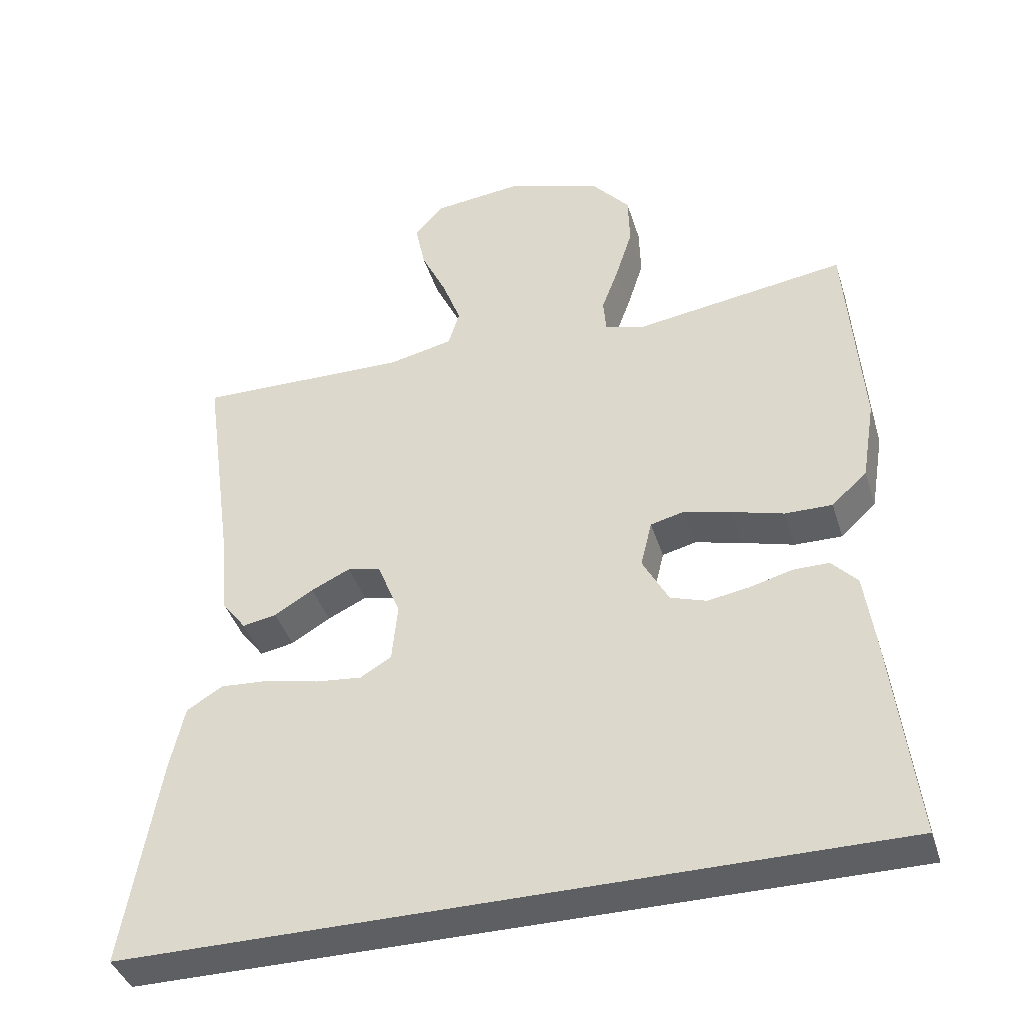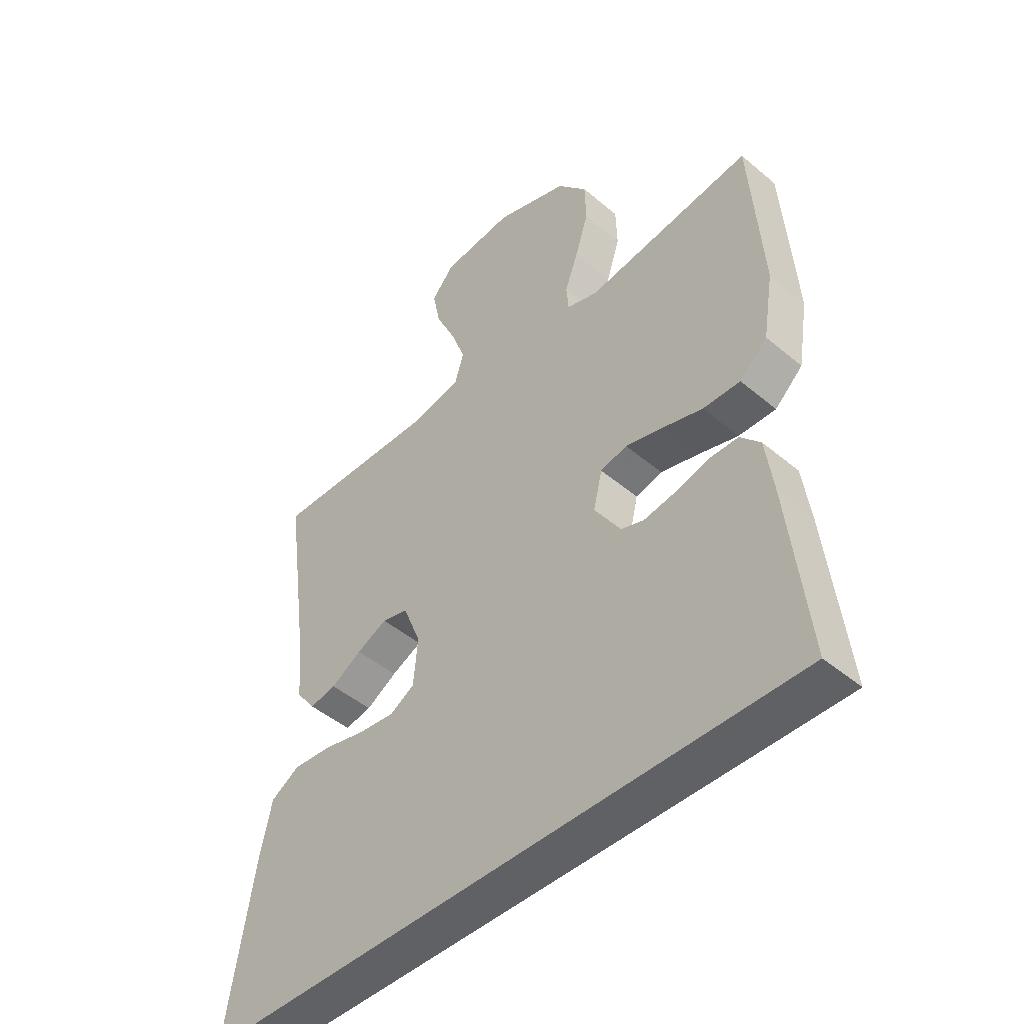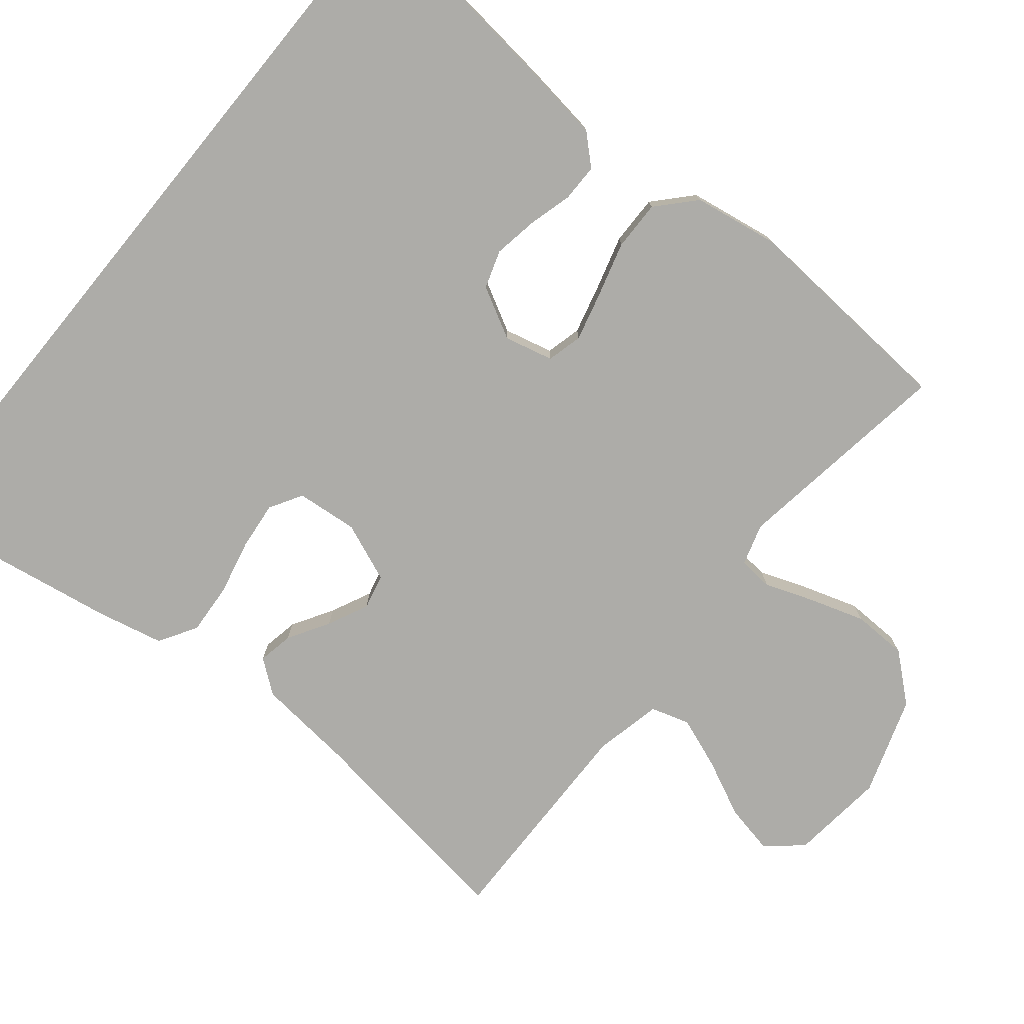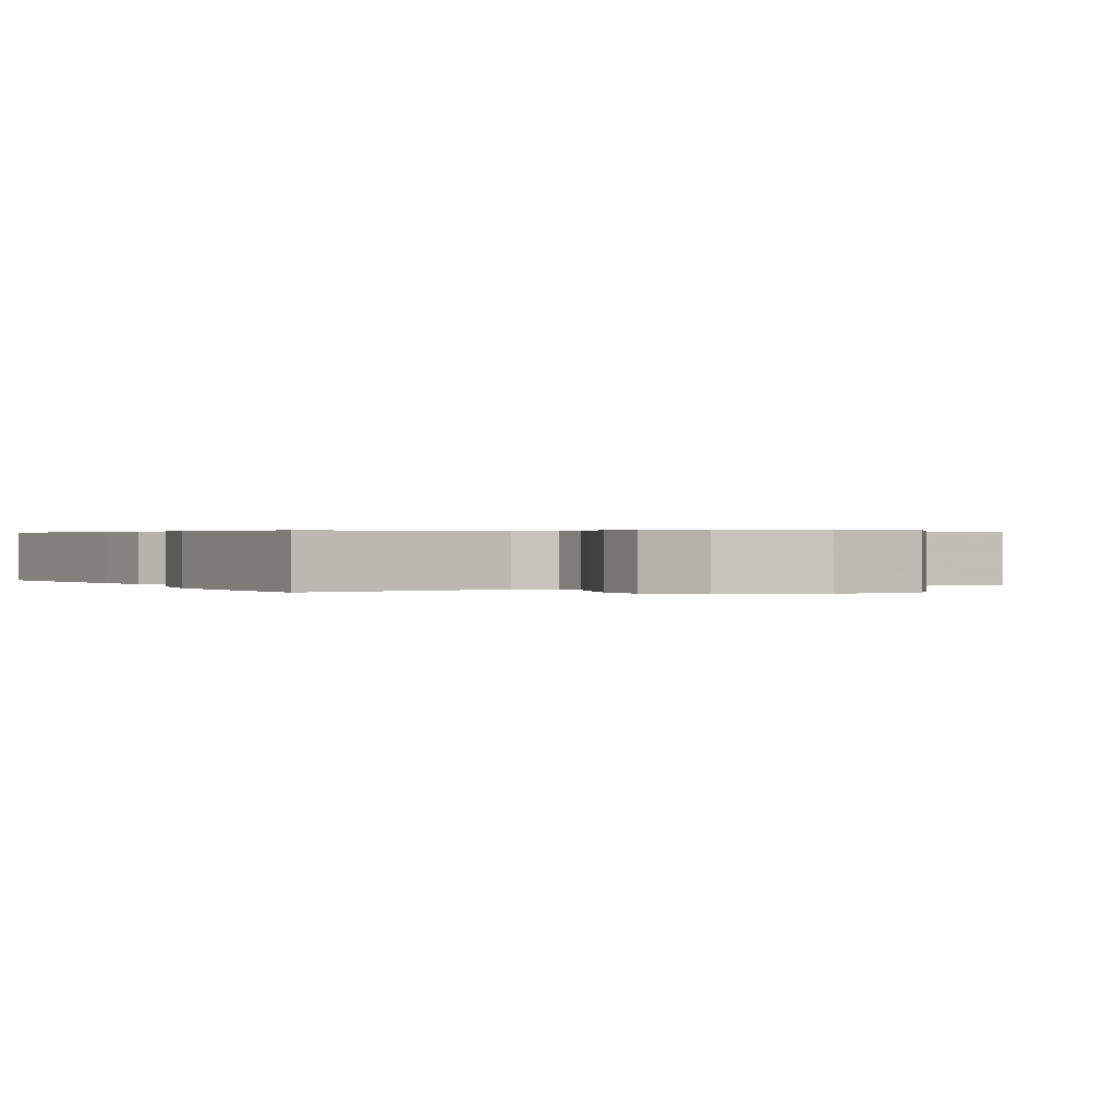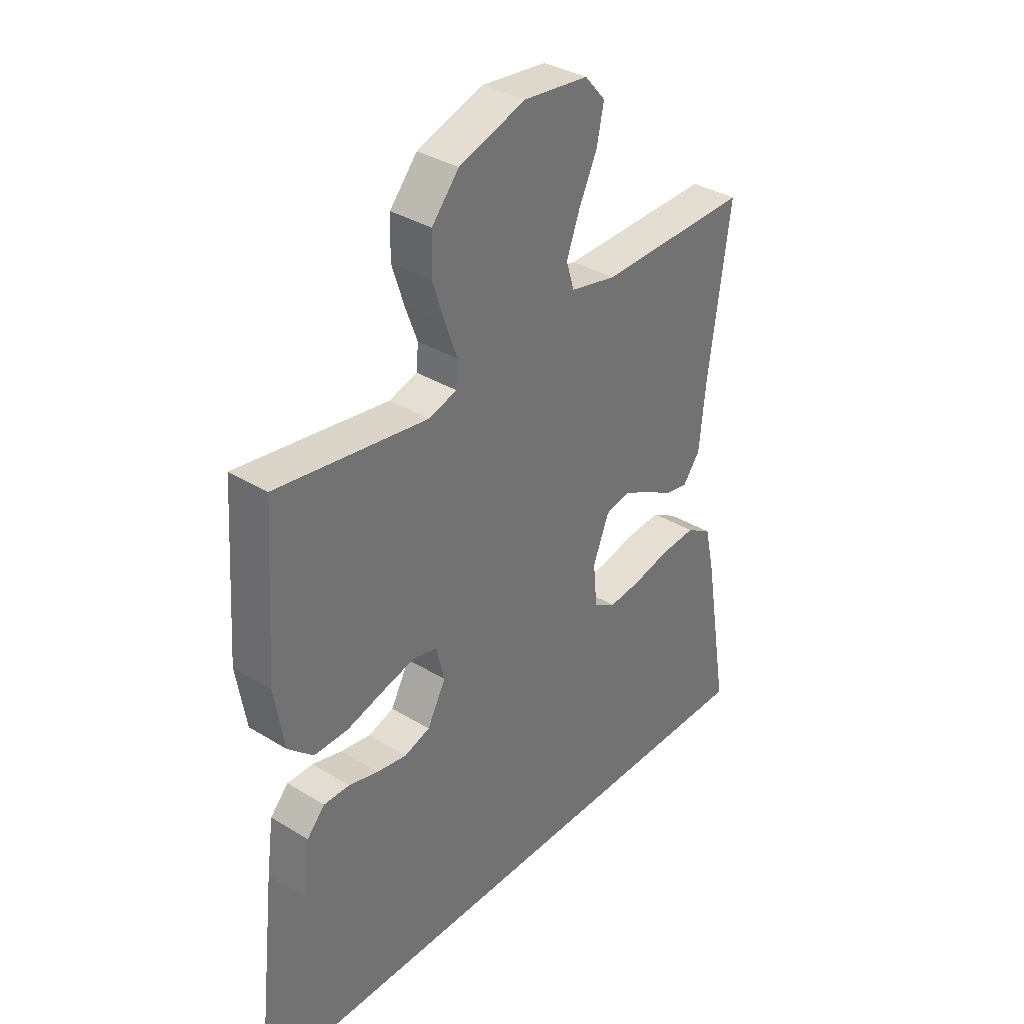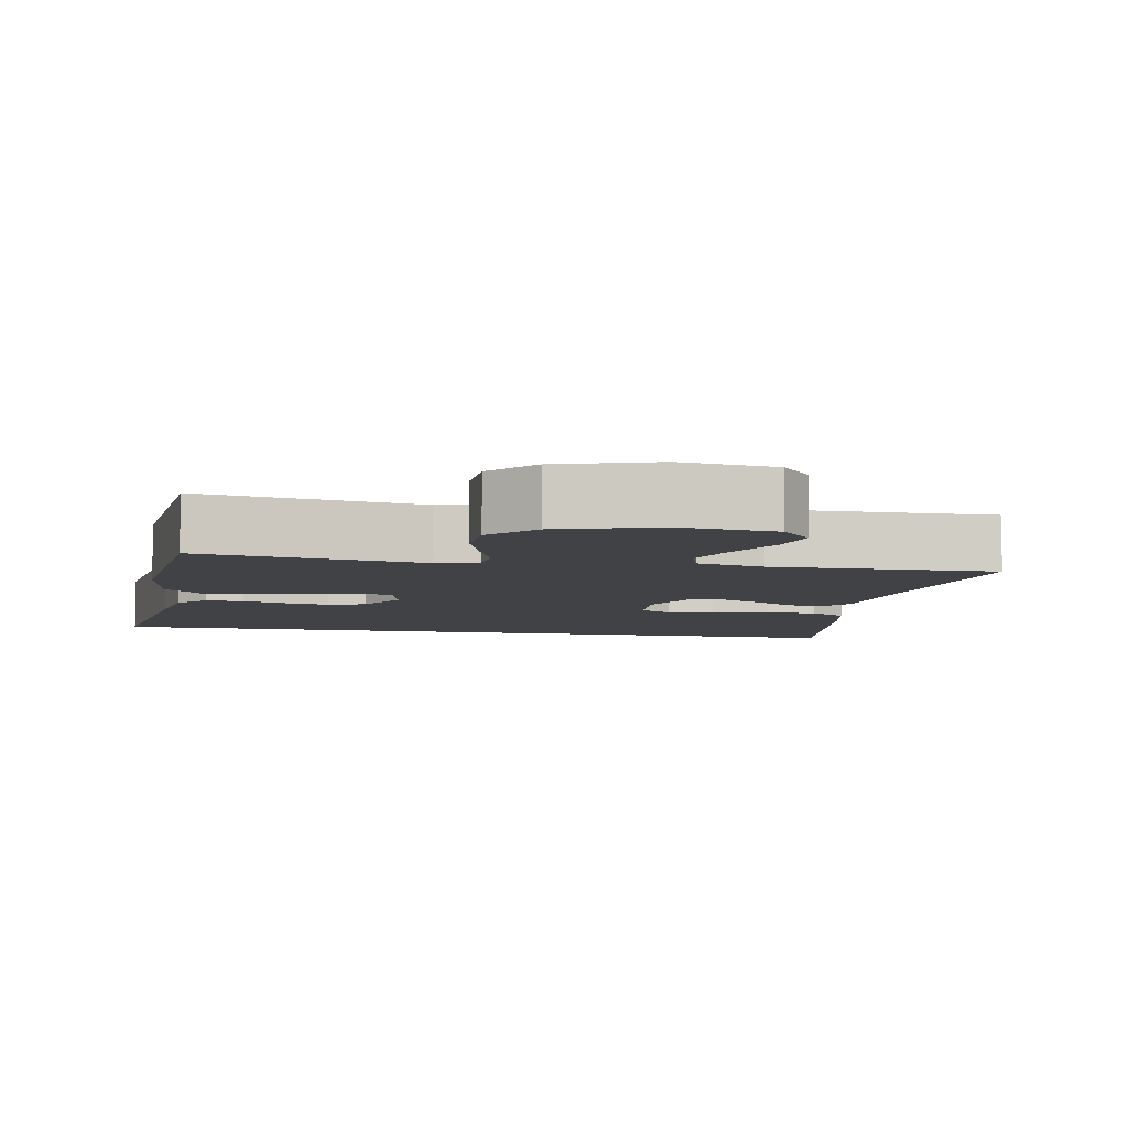
<metadata>
{"format":"obj","ext":"obj","renderer":"f3d","projection":"perspective","resolution":1024,"background":"white","views":[{"elev":-40.5,"azim":-163.2,"up":"+Z"},{"elev":-46.3,"azim":-133.8,"up":"+Z"},{"elev":-76.6,"azim":-129.3,"up":"+Y"},{"elev":0.4,"azim":-28.2,"up":"+Y"},{"elev":35.3,"azim":-50.9,"up":"+Z"},{"elev":-6.4,"azim":-11.2,"up":"+Y"}]}
</metadata>
<code>
v 0.556 0.07 -0.5
v -0.523 0.07 -0.5
v -0.489 0.07 -0.2
v -0.475 0.07 -0.099
v -0.439 0.07 -0.06
v -0.388 0.07 -0.06
v -0.329 0.07 -0.076
v -0.269 0.07 -0.086
v -0.218 0.07 -0.069
v -0.181 0.07 0
v -0.197 0.07 0.066
v -0.245 0.07 0.078
v -0.311 0.07 0.061
v -0.385 0.07 0.04
v -0.452 0.07 0.039
v -0.502 0.07 0.085
v -0.521 0.07 0.2
v -0.5 0.07 0.5
v -0.2 0.07 0.456
v -0.144 0.07 0.473
v -0.14 0.07 0.52
v -0.164 0.07 0.585
v -0.188 0.07 0.66
v -0.186 0.07 0.734
v -0.132 0.07 0.797
v 0 0.07 0.841
v 0.128 0.07 0.827
v 0.169 0.07 0.78
v 0.155 0.07 0.712
v 0.119 0.07 0.636
v 0.093 0.07 0.566
v 0.109 0.07 0.514
v 0.2 0.07 0.494
v 0.5 0.07 0.5
v 0.458 0.07 0.2
v 0.445 0.07 0.068
v 0.411 0.07 0.023
v 0.363 0.07 0.032
v 0.308 0.07 0.065
v 0.253 0.07 0.091
v 0.206 0.07 0.08
v 0.174 0.07 0
v 0.182 0.07 -0.083
v 0.226 0.07 -0.109
v 0.291 0.07 -0.102
v 0.365 0.07 -0.085
v 0.435 0.07 -0.08
v 0.486 0.07 -0.111
v 0.506 0.07 -0.2
v 0.556 0 -0.5
v -0.523 0 -0.5
v -0.489 0 -0.2
v -0.475 0 -0.099
v -0.439 0 -0.06
v -0.388 0 -0.06
v -0.329 0 -0.076
v -0.269 0 -0.086
v -0.218 0 -0.069
v -0.181 0 0
v -0.197 0 0.066
v -0.245 0 0.078
v -0.311 0 0.061
v -0.385 0 0.04
v -0.452 0 0.039
v -0.502 0 0.085
v -0.521 0 0.2
v -0.5 0 0.5
v -0.2 0 0.456
v -0.144 0 0.473
v -0.14 0 0.52
v -0.164 0 0.585
v -0.188 0 0.66
v -0.186 0 0.734
v -0.132 0 0.797
v 0 0 0.841
v 0.128 0 0.827
v 0.169 0 0.78
v 0.155 0 0.712
v 0.119 0 0.636
v 0.093 0 0.566
v 0.109 0 0.514
v 0.2 0 0.494
v 0.5 0 0.5
v 0.458 0 0.2
v 0.445 0 0.068
v 0.411 0 0.023
v 0.363 0 0.032
v 0.308 0 0.065
v 0.253 0 0.091
v 0.206 0 0.08
v 0.174 0 0
v 0.182 0 -0.083
v 0.226 0 -0.109
v 0.291 0 -0.102
v 0.365 0 -0.085
v 0.435 0 -0.08
v 0.486 0 -0.111
v 0.506 0 -0.2
f 45 46 47 48
f 44 45 48 49
f 36 37 38 39
f 35 36 39 40
f 33 34 35 40
f 32 33 40 41
f 27 28 29 30
f 27 30 31
f 26 27 31
f 21 22 23 24
f 21 24 25 26
f 16 17 18 19
f 16 19 20
f 13 14 15 16
f 12 13 16 20
f 11 12 20
f 10 11 20
f 4 5 6 7
f 4 7 8
f 3 4 8
f 2 3 8 9
f 44 49 1 2
f 31 32 41 42
f 31 42 43
f 26 31 43
f 10 20 21 26
f 10 26 43
f 9 10 43 44
f 2 9 44
f 97 96 95 94
f 98 97 94 93
f 88 87 86 85
f 89 88 85 84
f 89 84 83 82
f 90 89 82 81
f 79 78 77 76
f 80 79 76
f 80 76 75
f 73 72 71 70
f 75 74 73 70
f 68 67 66 65
f 69 68 65
f 65 64 63 62
f 69 65 62 61
f 69 61 60
f 69 60 59
f 56 55 54 53
f 57 56 53
f 57 53 52
f 58 57 52 51
f 51 50 98 93
f 91 90 81 80
f 92 91 80
f 92 80 75
f 75 70 69 59
f 92 75 59
f 93 92 59 58
f 93 58 51
f 1 50 51 2
f 2 51 52 3
f 3 52 53 4
f 4 53 54 5
f 5 54 55 6
f 6 55 56 7
f 7 56 57 8
f 8 57 58 9
f 9 58 59 10
f 10 59 60 11
f 11 60 61 12
f 12 61 62 13
f 13 62 63 14
f 14 63 64 15
f 15 64 65 16
f 16 65 66 17
f 17 66 67 18
f 18 67 68 19
f 19 68 69 20
f 20 69 70 21
f 21 70 71 22
f 22 71 72 23
f 23 72 73 24
f 24 73 74 25
f 25 74 75 26
f 26 75 76 27
f 27 76 77 28
f 28 77 78 29
f 29 78 79 30
f 30 79 80 31
f 31 80 81 32
f 32 81 82 33
f 33 82 83 34
f 34 83 84 35
f 35 84 85 36
f 36 85 86 37
f 37 86 87 38
f 38 87 88 39
f 39 88 89 40
f 40 89 90 41
f 41 90 91 42
f 42 91 92 43
f 43 92 93 44
f 44 93 94 45
f 45 94 95 46
f 46 95 96 47
f 47 96 97 48
f 48 97 98 49
f 49 98 50 1

</code>
